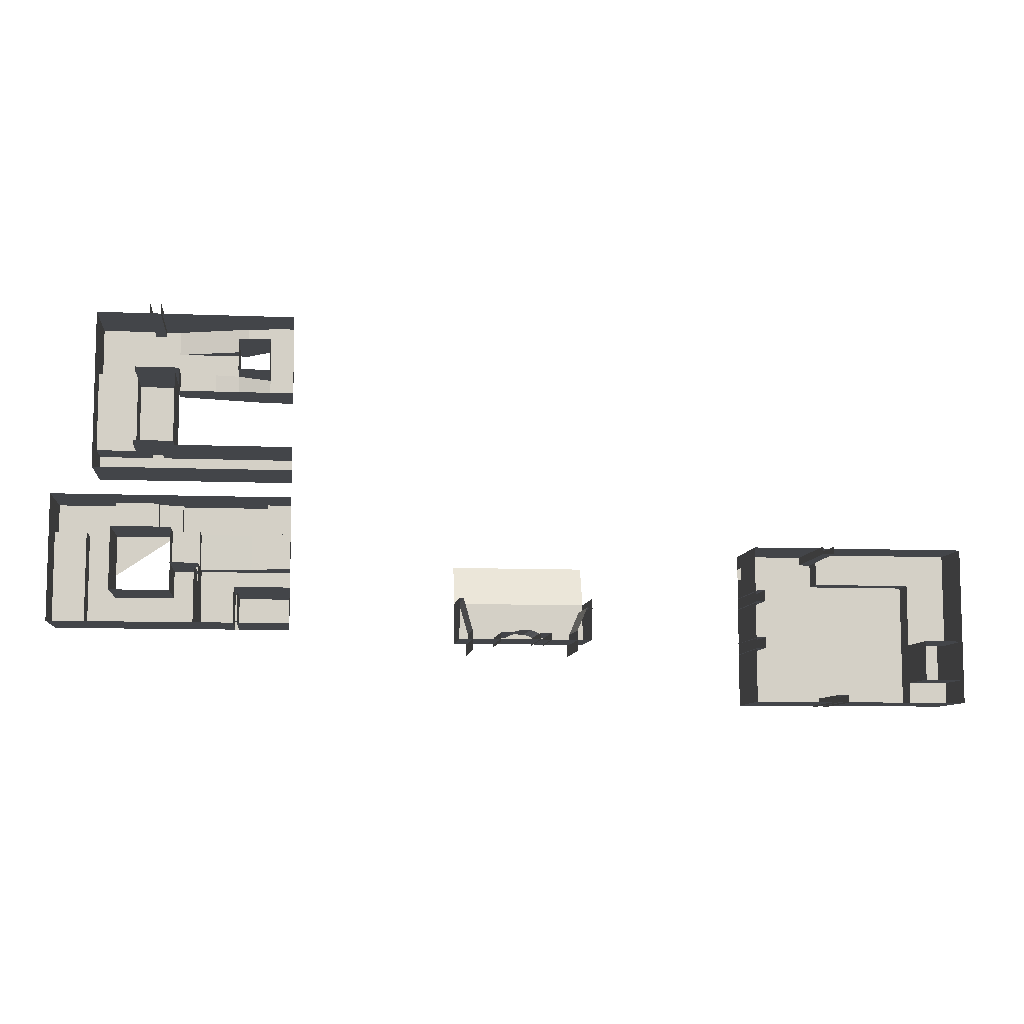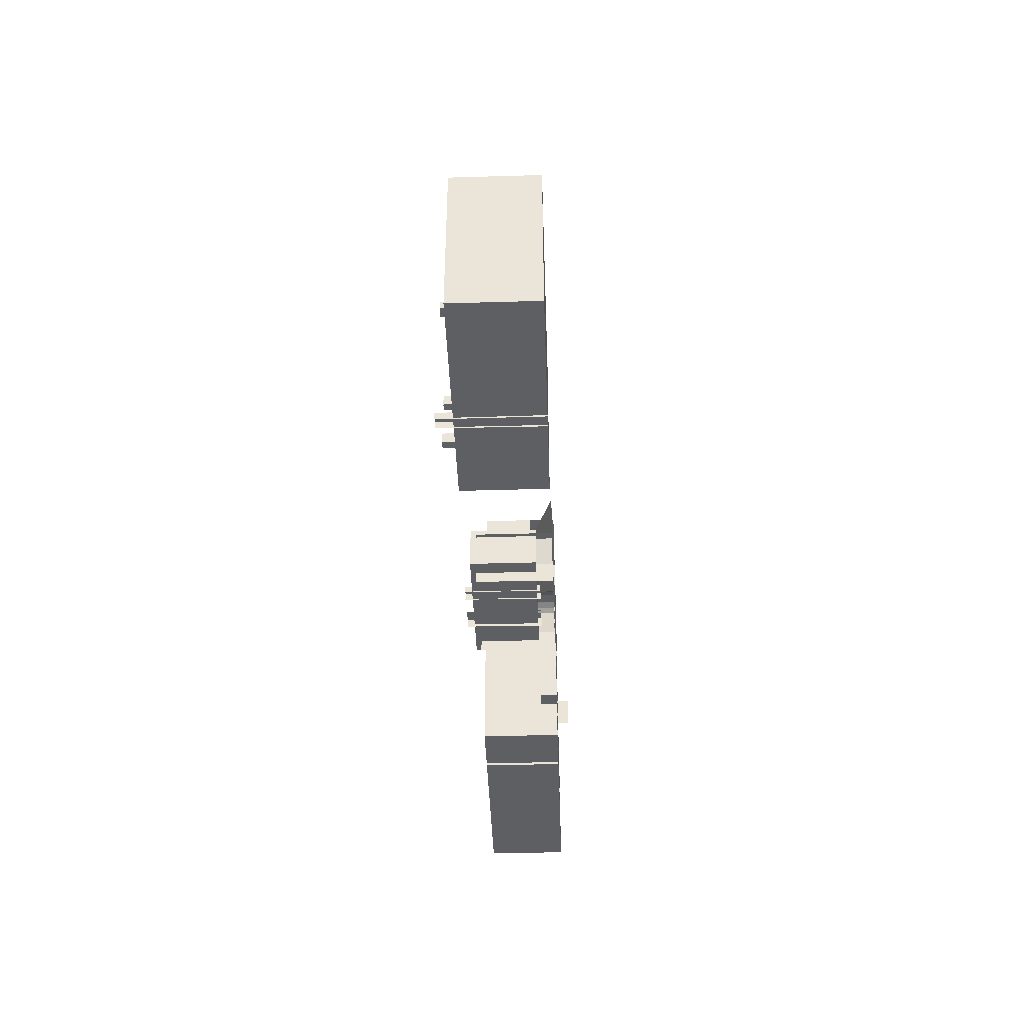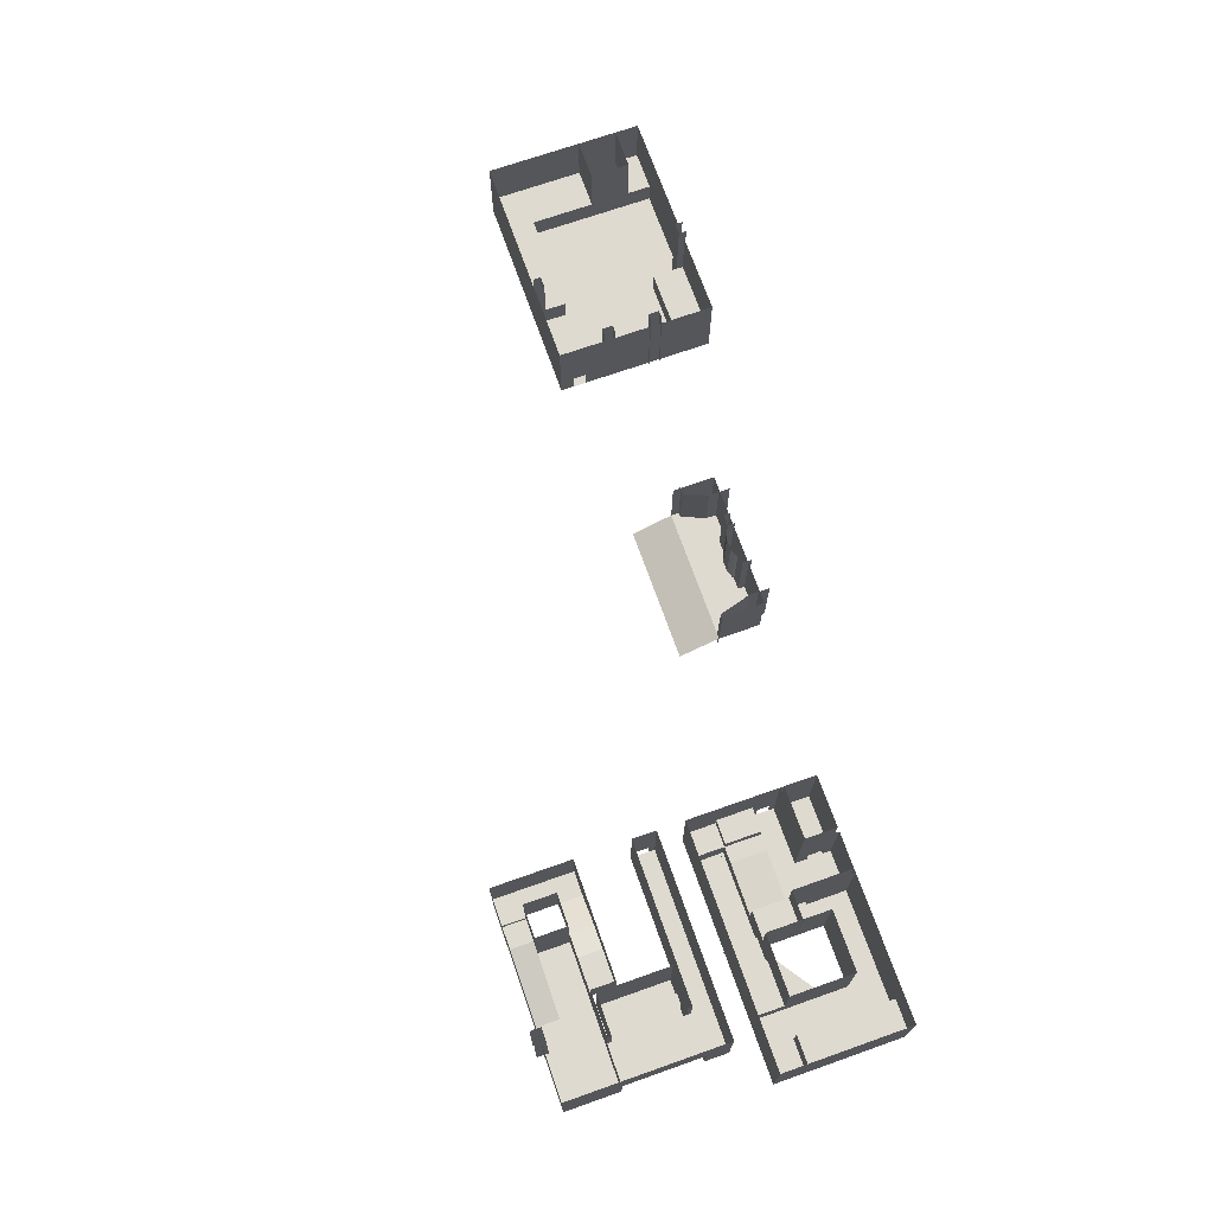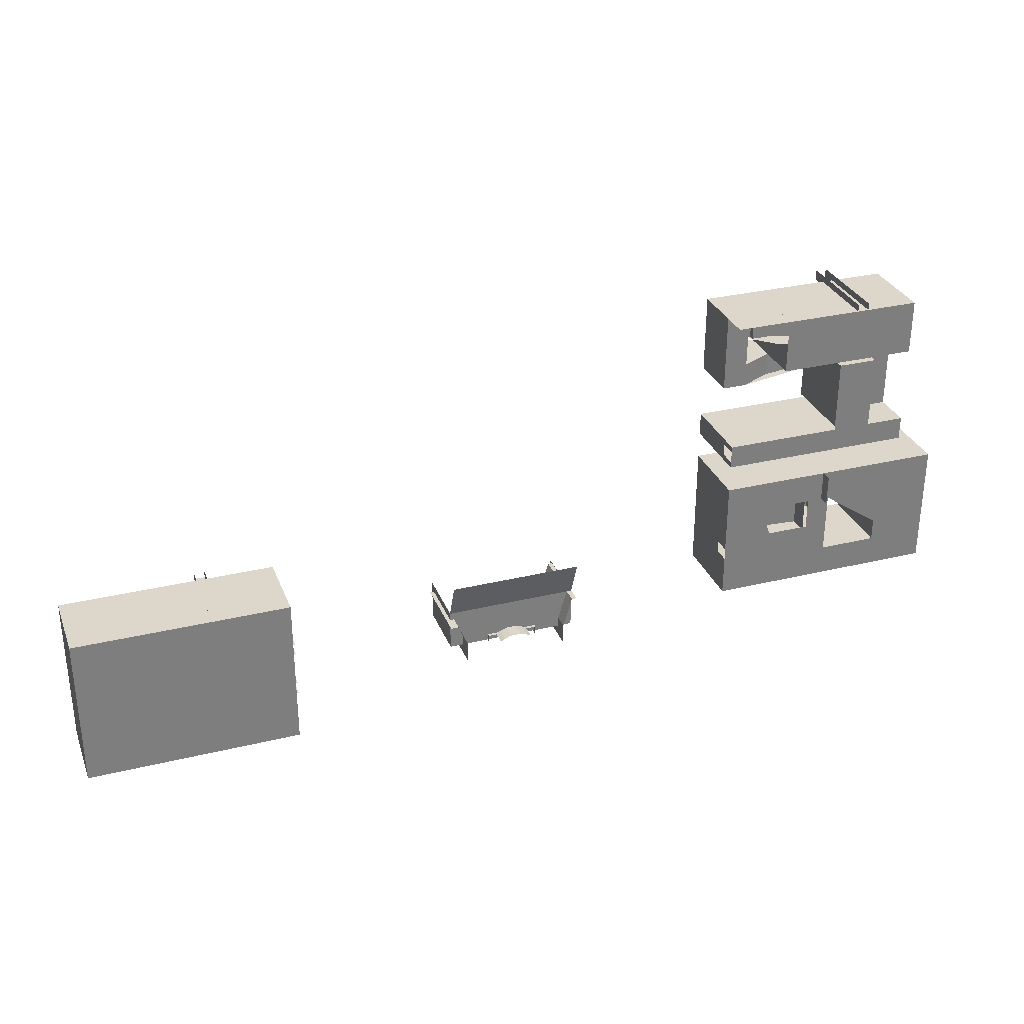
<metadata>
{"format":"obj","ext":"obj","renderer":"f3d","projection":"perspective","resolution":1024,"background":"white","views":[{"elev":-8.6,"azim":173.5,"up":"+Z"},{"elev":-42.0,"azim":-88.0,"up":"+Z"},{"elev":70.7,"azim":70.6,"up":"+Y"},{"elev":30.8,"azim":-19.2,"up":"+Z"}]}
</metadata>
<code>
v 100 0 -11 1
v 96.5 0 -11 1
v 96.5 5.054 -11 1
v 100 10 -11 1
v 96.5 0 -10 1
v 100 0 -10 1
v 100 10 -10 1
v 96.5 5.054 -10 1
v 90 20 8 1
v 100 20 8 1
v 100 10 8 1
v 90 0 8 1
v 93.5 5.054 -10 1
v 100 20 -10 1
v 90 20 -10 1
v 100 20 9 1
v 100 10 9 1
v 96.5 0 9 1
v 100 0 9 1
v 110 10 9 1
v 110 20 23 1
v 110 20 9 1
v 90 0 -10 1
v 100 0 8 1
v 110 0 9 1
v 110 0 23 1
v 93.5 0 -10 1
v 93.5 0 -11 1
v 93.5 5.054 -11 1
v 60 0 23 1
v 60 20 23 1
v 110 0 -11 1
v 110 10 -11 1
v 100 20 -11 1
v 90 20 -11 1
v 110 0 -17 1
v 110 20 -17 1
v 60 20 -11 1
v 60 0 -11 1
v 60 4.5 -12.5 1
v 60 4.5 -15.5 1
v 60 20 -17 1
v 60 0 -17 1
v 60 0 -15.5 1
v 110 20 -11 1
v 90 0 -11 1
v 74 0 -11 1
v 74 20 -11 1
v 60 20 3 1
v 60 7 23 1
v 60 7 3 1
v 74 0 17 1
v 74 20 17 1
v 66 20 17 1
v 66 5.5 17 1
v 72 0 17 1
v 66 7 3 1
v 89 12 3 1
v 89 20 3 1
v 74 0 9 1
v 74 11 9 1
v 74 20 9 1
v 72 5.5 17 1
v 90 0 17 1
v 60 0 -12.5 1
v 80 12 9 1
v 80 0 9 1
v 90 0 9 1
v 89 12 9 1
v 90 20 9 1
v 89 20 9 1
v 66 7 9 1
v 66 7 17 1
v 66 20 9 1
v 96.37 23.97 21.93 1
v 96.37 23.97 24.66 1
v 96.45 0 24.78 1
v 96.45 0 21.81 1
v 93.55 0 21.82 1
v 93.55 0 24.78 1
v 93.63 23.97 24.66 1
v 93.63 23.97 21.93 1
v 66.55 7 23 1
v 66.55 5.5 23 1
v 66.55 5.5 17 1
v 66.55 7 17 1
v 83 0 -41 1
v 83 0 -32 1
v 83 11.5 -32 1
v 83 11.5 -41 1
v 90 0 -41 1
v 84 0 -41 1
v 84 11.5 -41 1
v 90 11.5 -41 1
v 90 0 -32 1
v 83 3.995 -42 1
v 83 11.5 -42 1
v 84 11.5 -42 1
v 84 0 -42 1
v 83 0 -42 1
v 105 0 -48 1
v 90 0 -48 1
v 90 20 -48 1
v 105 20 -48 1
v 70 6 -41 1
v 66 0 -41 1
v 66 6 -41 1
v 73 0 -54 1
v 74 0 -54 1
v 74 3.997 -54 1
v 73 4.003 -54 1
v 83 5 -41 1
v 83 5 -32 1
v 70 6 -32 1
v 66 0 -32 1
v 120 20 -56 1
v 112 20 -56 1
v 112 0 -56 1
v 120 0 -56 1
v 66 6 -32 1
v 66 9 -32 1
v 60 9 -32 1
v 60 6 -32 1
v 60 0 -41 1
v 60 9 -41 1
v 66 9 -41 1
v 66 0 -24 1
v 66 0 -31.26 1
v 66 0.2442 -31.26 1
v 66 6 -24 1
v 60 20 -48 1
v 60 4.5 -45.5 1
v 60 0 -45.5 1
v 60 0 -48 1
v 87.95 -3 -32 1
v 87.95 -3 -24 1
v 87.95 3 -24 1
v 87.95 3 -32 1
v 74 20 -56 1
v 74 0 -56 1
v 105 0 -32 1
v 105 6 -32 1
v 105 6 -24 1
v 105 0 -24 1
v 94 0 -32 1
v 94 0 -24 1
v 94 6 -24 1
v 94 6 -32 1
v 60 20 -24 1
v 60 4.5 -42.5 1
v 120 0 -32 1
v 120 8 -32 1
v 112 8 -32 1
v 112 0 -32 1
v 120 0 -24 1
v 120 20 -24 1
v 120 20 -32 1
v 84 20 -56 1
v 84 4 -46 1
v 84 0 -46 1
v 84 0 -56 1
v 83 0 -46 1
v 83 4 -46 1
v 83 20 -56 1
v 83 0 -56 1
v 84 4 -42 1
v 84 20 -42 1
v 83 20 -41 1
v 90.14 11.5 -41 1
v 90.14 20 -41 1
v 74 20 -47 1
v 74 4 -50 1
v 74 0 -47 1
v 60 20 -47 1
v 60 0 -47 1
v 73 20 -48 1
v 73 1e-06 -48 1
v 60 0 -24 1
v 60 0 -42.5 1
v 73 4 -50 1
v 73 0 -50 1
v 74 0 -50 1
v 73 20 -56 1
v 112 8 -56 1
v 105 0 -42.25 1
v 105 20 -32 1
v 70 20 -24 1
v 83 20 -24 1
v 83 0 -24 1
v 70 0 -24 1
v 105 20 -24 1
v 112 20 -24 1
v 112 0 -24 1
v 60 20 -56 1
v 60 0 -56 1
v 73 0 -56 1
v 90 20 -24 1
v 90 0 -24 1
v 66 0.2442 -32 1
v 90 0 -40 1
v 90 20 -32 1
v 90 11.5 -32 1
v 74 11 3 1
v 80 12 3 1
v 72 5.5 23 1
v 90 0 23 1
v 100 0 -17 1
v 90 0 -17 1
v 93.5 0 9 1
v 80 0 23 1
v 74 0 23 1
v 74 0 16.02 1
v -100 20 -35 1
v -100 0 -35 1
v -115 0 -35 1
v -115 20 -35 1
v -80 0 -67 1
v -80 6 -67 1
v -80 6 -75 1
v -80 0 -75 1
v -90 20 -35 1
v -90 0 -35 1
v -80 20 -35 1
v -80 0 -35 1
v -70 20 -35 1
v -70 0 -35 1
v -60 20 -35 1
v -60 4 -35 1
v -60 0 -35 1
v -115 20 -75 1
v -115 0 -75 1
v -100 0 -75 1
v -100 20 -75 1
v -105 6 -59 1
v -105.3 6 -59 1
v -105.3 20 -59 1
v -105 20 -59 1
v -70 20 -75 1
v -80 20 -75 1
v -70 0 -75 1
v -90 20 -75 1
v -90 0 -75 1
v -60 20 -75 1
v -60 0 -75 1
v -60 4 -45 1
v -60 4.5 -41.5 1
v -60 20 -45 1
v -60 4.5 -38.5 1
v -105 0 -75 1
v -105 6 -75 1
v -105 6 -69 1
v -105 0 -69 1
v -105 0 -43 1
v -105 0 -59 1
v -105 6 -43 1
v -105 6 -42.85 1
v -60 0 -67 1
v -60 6 -67 1
v -60 0 -45 1
v -60 0 -41.5 1
v -60 0 -55 1
v -60 20 -54.85 1
v -60 20 -65 1
v -60 0 -65 1
v -60 0 -38.5 1
v -80.08 23.97 -73.4 1
v -79.96 0 -73.32 1
v -79.96 0 -75.4 1
v -80.08 23.97 -75.32 1
v -82.93 0 -73.32 1
v -82.82 23.97 -73.4 1
v -82.93 0 -75.4 1
v -82.82 23.97 -75.32 1
v -59.47 0 -61.52 1
v -61.56 0 -61.52 1
v -61.48 23.97 -61.4 1
v -59.55 23.97 -61.4 1
v -61.56 0 -58.55 1
v -61.48 23.97 -58.67 1
v -59.47 0 -58.55 1
v -59.55 23.97 -58.67 1
v -61.56 0 -46.52 1
v -59.47 0 -46.52 1
v -59.55 23.97 -46.63 1
v -61.48 23.97 -46.63 1
v -61.48 23.97 -49.37 1
v -59.55 23.97 -49.37 1
v -59.47 0 -49.48 1
v -61.56 0 -49.48 1
v -80.01 0 -37.04 1
v -80.01 0 -34.96 1
v -79.89 23.97 -35.04 1
v -79.89 23.97 -36.96 1
v -77.16 23.97 -36.96 1
v -77.16 23.97 -35.04 1
v -77.04 0 -34.96 1
v -77.04 0 -37.04 1
v -115 6 -69 1
v -115 20 -69 1
v -105 20 -69 1
v -80 0 -43 1
v -80 6 -43 1
v -80 6 -35 1
v -115 20 -59 1
v -115 6 -59 1
v 85 0 -56 1
v 112 0 -42.25 1
v 70 0 -32 1
v 73 0 -40 1
v 89 0 -56 1
v 60 6 -24 1
v 66.75 0.2442 -31.26 1
v 66.82 0 -31.26 1
v 66.82 0 -32 1
v 66.75 0.2442 -32 1
v 120 8 -56 1
v 94 3 -32 1
v 94 3 -24 1
v 84 0 -40 1
v 84 0 -32 1
v -60 6 -75 1
v -105 6 -48 1
v -105.3 6 -48 1
v -115 6 -35 1
v -115 6 -75 1
v -17 20 -59.5 1
v -17 4 -59.5 1
v 17 4 -59.5 1
v 17 20 -59.5 1
v -17 4 -49 1
v 17 4 -49 1
v -17 0 -39 1
v 17 0 -39 1
v 17 20 -49 1
v -17 20 -49 1
v 17.05 4.768e-07 -48.96 1
v 16.95 18.62 -49.04 1
v 15.82 18.62 -49.04 1
v 15.73 4.768e-07 -48.96 1
v 13.42 4.768e-07 -56.96 1
v 13.52 18.62 -57.04 1
v 13.52 18.62 -62.31 1
v 13.42 4.768e-07 -62.38 1
v 6.592 3.18 -57.85 1
v 6.592 3.18 -60.26 1
v 6.475 21.8 -60.18 1
v 6.475 21.8 -57.93 1
v 3.497 3.18 -57.85 1
v 3.61 21.8 -57.93 1
v 2.899 18.62 -57.52 1
v 3.149 0 -57.52 1
v 4.275 0 -58.17 1
v 3.935 18.62 -58.07 1
v 1.375 0 -56.88 1
v 1.265 18.62 -56.99 1
v -1.375 0 -56.88 1
v -1.265 18.62 -56.99 1
v -3.149 0 -57.52 1
v -2.899 18.62 -57.52 1
v -4.275 0 -58.17 1
v -3.935 18.62 -58.07 1
v -3.497 3.18 -59.77 1
v -3.61 21.8 -59.7 1
v -3.61 21.8 -57.93 1
v -3.497 3.18 -57.85 1
v -6.475 21.8 -57.93 1
v -6.592 3.18 -57.85 1
v -6.475 21.8 -59.7 1
v -6.592 3.18 -59.77 1
v -13.42 0 -56.9 1
v -13.42 0 -62.38 1
v -13.52 18.62 -62.31 1
v -13.52 18.62 -56.98 1
v -16.05 18.62 -51.04 1
v -15.95 0 -50.96 1
v -18.05 18.62 -51.04 1
v -17.95 1.763e-15 -50.96 1
f 1 2 3
f 1 3 4
f 5 6 7
f 5 7 8
f 9 10 11
f 9 11 12
f 13 8 14
f 13 14 15
f 2 5 8
f 2 8 3
f 16 17 11
f 16 11 10
f 17 18 19
f 20 21 22
f 9 12 23
f 9 23 15
f 24 11 7
f 24 7 6
f 25 26 21
f 25 21 20
f 27 28 29
f 27 29 13
f 21 26 30
f 21 30 31
f 32 1 4
f 32 4 33
f 19 25 20
f 19 20 17
f 7 14 8
f 34 3 29
f 34 29 35
f 4 3 34
f 23 27 13
f 23 13 15
f 36 32 33
f 36 33 37
f 38 39 40
f 38 40 41
f 38 41 42
f 42 43 36
f 42 36 37
f 42 41 44
f 42 44 43
f 22 45 33
f 22 33 20
f 35 46 47
f 35 47 48
f 49 31 50
f 49 50 51
f 45 37 33
f 12 11 24
f 52 53 54
f 52 54 55
f 52 55 56
f 39 38 48
f 39 48 47
f 51 57 58
f 51 58 59
f 51 59 49
f 35 29 46
f 52 60 61
f 52 61 62
f 52 62 53
f 63 64 56
f 28 46 29
f 8 13 29
f 8 29 3
f 65 40 39
f 66 67 68
f 66 68 69
f 70 71 69
f 70 69 68
f 72 73 54
f 72 54 74
f 75 76 77
f 75 77 78
f 79 80 81
f 79 81 82
f 58 69 71
f 58 71 59
f 83 84 85
f 83 85 86
f 61 72 74
f 61 74 62
f 60 67 66
f 60 66 61
f 4 34 14
f 4 14 7
f 79 82 75
f 79 75 78
f 68 18 17
f 68 17 16
f 68 16 70
f 87 88 89
f 87 89 90
f 91 92 93
f 91 93 94
f 95 89 88
f 96 97 98
f 96 98 99
f 96 99 100
f 93 92 99
f 93 99 98
f 87 90 96
f 87 96 100
f 101 102 103
f 101 103 104
f 105 106 107
f 108 109 110
f 108 110 111
f 106 105 112
f 106 112 87
f 88 113 114
f 88 114 115
f 116 117 118
f 116 118 119
f 120 121 122
f 120 122 123
f 106 124 125
f 106 125 126
f 127 128 129
f 127 129 130
f 115 114 120
f 120 115 120
f 131 132 133
f 131 133 134
f 135 136 137
f 135 137 138
f 117 139 140
f 117 140 118
f 141 142 143
f 141 143 144
f 145 146 147
f 145 147 148
f 141 145 148
f 141 148 142
f 132 131 149
f 132 149 150
f 151 152 153
f 151 153 154
f 155 156 157
f 155 157 151
f 158 159 160
f 158 160 161
f 120 107 126
f 120 126 121
f 162 163 164
f 162 164 165
f 162 160 159
f 162 159 163
f 163 159 166
f 163 166 96
f 167 166 159
f 167 159 158
f 168 90 169
f 168 169 170
f 110 139 171
f 110 171 172
f 173 171 174
f 173 174 175
f 134 131 176
f 134 176 177
f 150 149 178
f 150 178 179
f 177 176 180
f 177 180 181
f 181 180 172
f 181 172 182
f 183 111 180
f 183 180 176
f 173 182 172
f 173 172 171
f 172 180 111
f 172 111 110
f 154 153 184
f 154 184 118
f 185 104 186
f 185 186 141
f 187 188 189
f 187 189 190
f 191 192 193
f 191 193 144
f 192 156 155
f 192 155 193
f 183 194 195
f 183 195 196
f 119 151 157
f 119 157 116
f 197 191 144
f 197 144 198
f 149 187 190
f 149 190 178
f 188 197 198
f 188 198 189
f 130 129 120
f 199 120 129
f 196 108 111
f 196 111 183
f 109 140 139
f 109 139 110
f 200 95 201
f 95 141 186
f 95 186 201
f 102 200 201
f 102 201 103
f 185 101 104
f 89 95 202
f 134 195 194
f 134 194 131
f 96 90 163
f 90 168 164
f 90 164 163
f 122 121 126
f 122 126 125
f 73 83 86
f 203 61 66
f 203 66 204
f 63 205 206
f 63 206 64
f 204 66 69
f 204 69 58
f 50 73 72
f 50 72 51
f 205 63 85
f 205 85 84
f 207 1 32
f 207 32 36
f 208 43 39
f 208 39 46
f 20 33 7
f 20 7 17
f 26 25 18
f 26 18 209
f 26 209 68
f 26 68 206
f 210 52 211
f 207 208 46
f 207 46 23
f 207 23 12
f 12 24 6
f 12 6 1
f 12 1 207
f 210 206 68
f 210 68 60
f 210 60 212
f 210 212 52
f 51 72 57
f 83 73 50
f 61 203 57
f 61 57 72
f 4 7 33
f 213 214 215
f 213 215 216
f 217 218 219
f 217 219 220
f 213 221 222
f 213 222 214
f 221 223 224
f 221 224 222
f 223 225 226
f 223 226 224
f 225 227 228
f 225 228 229
f 225 229 226
f 230 231 232
f 230 232 233
f 234 235 236
f 234 236 237
f 238 239 220
f 238 220 240
f 241 233 232
f 241 232 242
f 239 241 242
f 239 242 220
f 243 238 240
f 243 240 244
f 215 231 230
f 215 230 216
f 245 246 247
f 247 246 248
f 247 248 227
f 249 250 251
f 249 251 252
f 253 254 234
f 255 253 234
f 256 255 234
f 217 257 258
f 217 258 218
f 245 259 260
f 245 260 246
f 261 262 263
f 261 263 264
f 227 248 228
f 244 264 263
f 244 263 243
f 259 245 261
f 229 228 248
f 229 248 265
f 247 262 261
f 247 261 245
f 266 267 268
f 266 268 269
f 270 267 266
f 270 266 271
f 272 270 271
f 272 271 273
f 274 275 276
f 274 276 277
f 275 278 279
f 275 279 276
f 278 280 281
f 278 281 279
f 282 283 284
f 282 284 285
f 286 287 288
f 286 288 289
f 289 282 285
f 289 285 286
f 290 291 292
f 290 292 293
f 294 295 296
f 294 296 297
f 297 290 293
f 297 293 294
f 251 298 299
f 251 299 300
f 224 301 302
f 224 302 303
f 253 255 302
f 253 302 301
f 235 234 237
f 235 237 304
f 235 304 305
f 252 251 234
f 252 234 254
f 234 251 300
f 234 300 237
f 195 134 306
f 90 89 202
f 90 202 94
f 155 119 307
f 155 307 154
f 178 308 309
f 178 309 134
f 114 105 107
f 114 107 120
f 112 105 114
f 112 114 113
f 310 306 102
f 311 130 120
f 311 120 123
f 102 306 134
f 312 313 314
f 312 314 315
f 129 128 313
f 129 313 312
f 115 199 315
f 115 315 314
f 199 129 312
f 199 312 315
f 142 148 147
f 142 147 143
f 153 152 316
f 153 316 184
f 307 185 95
f 307 95 154
f 317 138 137
f 317 137 318
f 198 155 154
f 198 154 95
f 101 185 307
f 101 307 118
f 102 319 95
f 134 309 319
f 134 319 102
f 101 118 310
f 101 310 102
f 95 320 198
f 320 95 319
f 198 320 308
f 198 308 178
f 118 307 119
f 229 244 231
f 229 231 215
f 218 258 321
f 218 321 219
f 255 322 323
f 324 255 323
f 324 323 305
f 250 325 298
f 250 298 251
f 235 305 323
f 255 324 303
f 255 303 302
f 326 327 328
f 326 328 329
f 328 327 330
f 328 330 331
f 331 330 332
f 331 332 333
f 328 331 334
f 328 334 329
f 330 327 326
f 330 326 335
f 336 337 338
f 336 338 339
f 340 341 342
f 340 342 343
f 344 345 346
f 344 346 347
f 348 344 347
f 348 347 349
f 350 351 352
f 350 352 353
f 354 351 350
f 354 350 355
f 356 354 355
f 356 355 357
f 358 356 357
f 358 357 359
f 360 358 359
f 360 359 361
f 362 363 364
f 362 364 365
f 365 364 366
f 365 366 367
f 367 366 368
f 367 368 369
f 341 340 339
f 341 339 338
f 370 371 372
f 370 372 373
f 370 373 374
f 370 374 375
f 375 374 376
f 375 376 377

</code>
